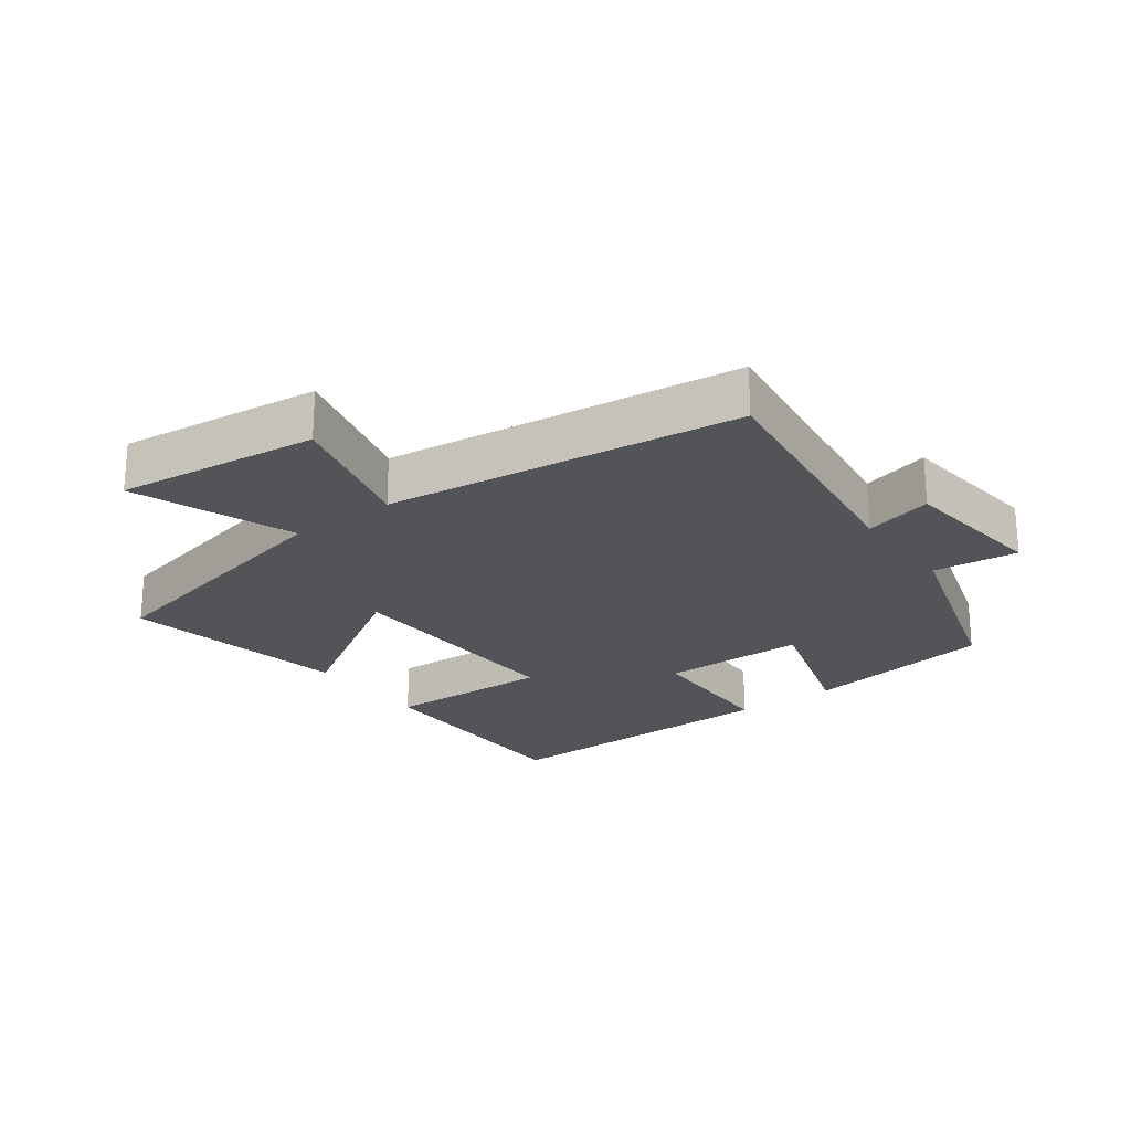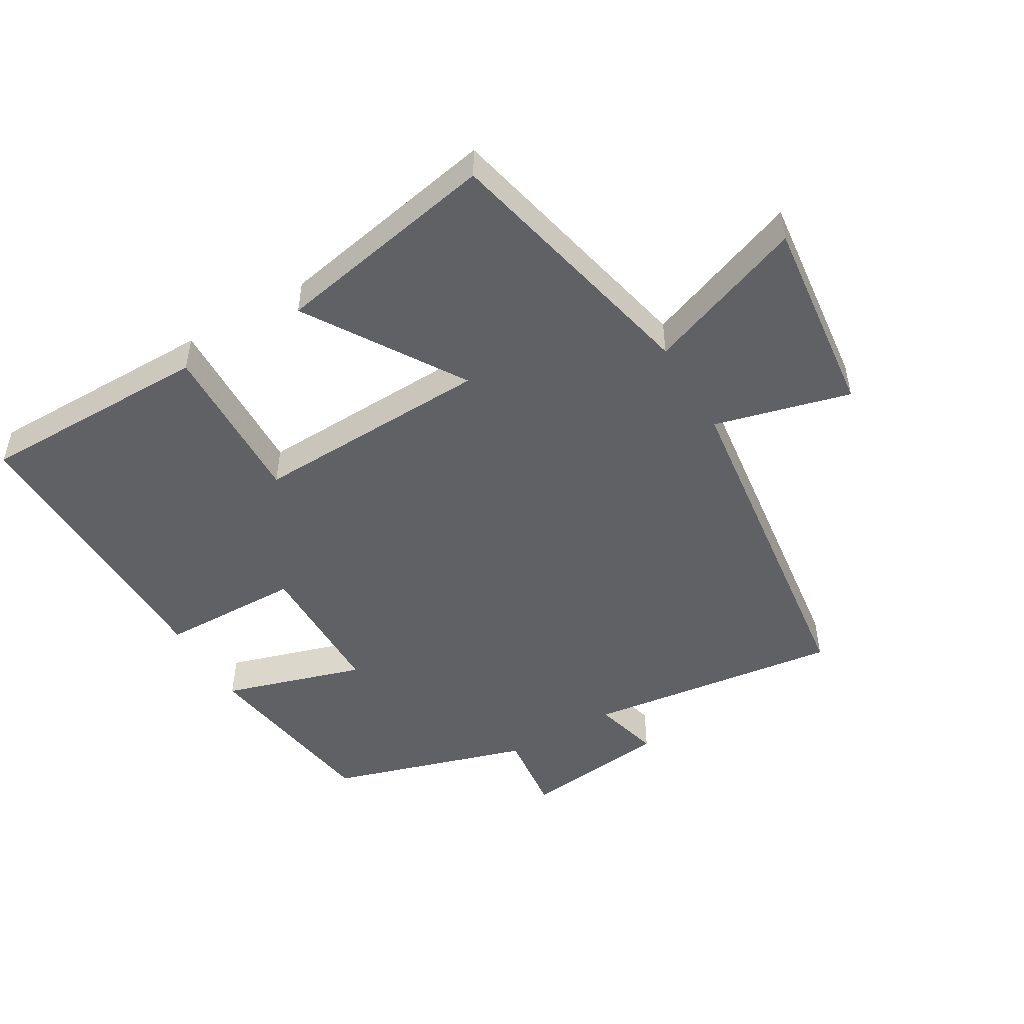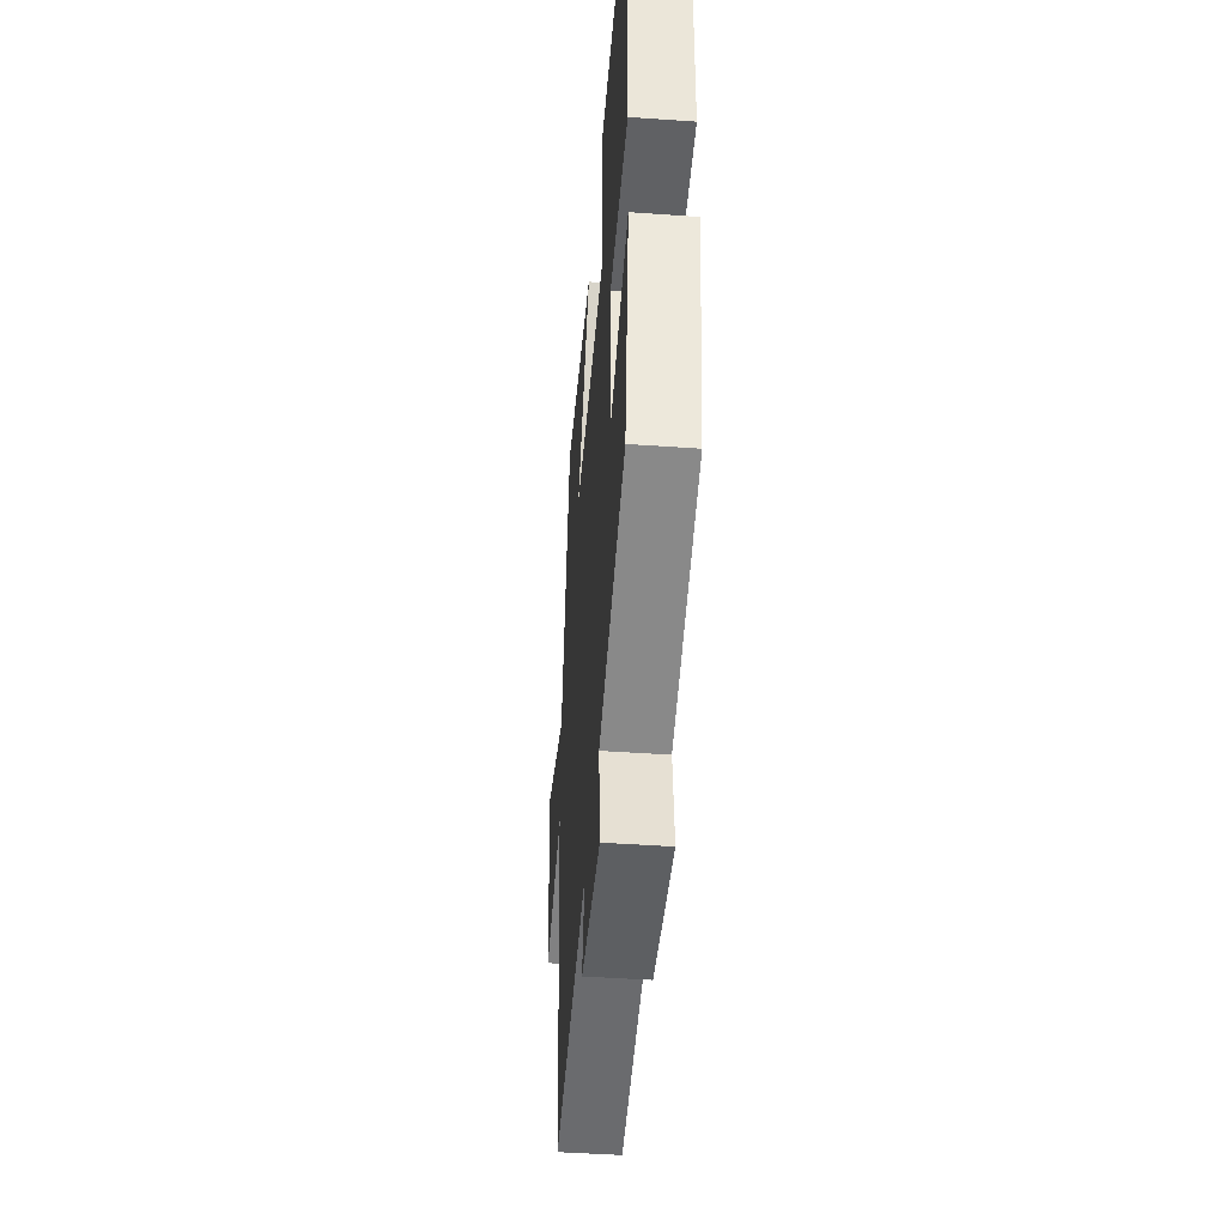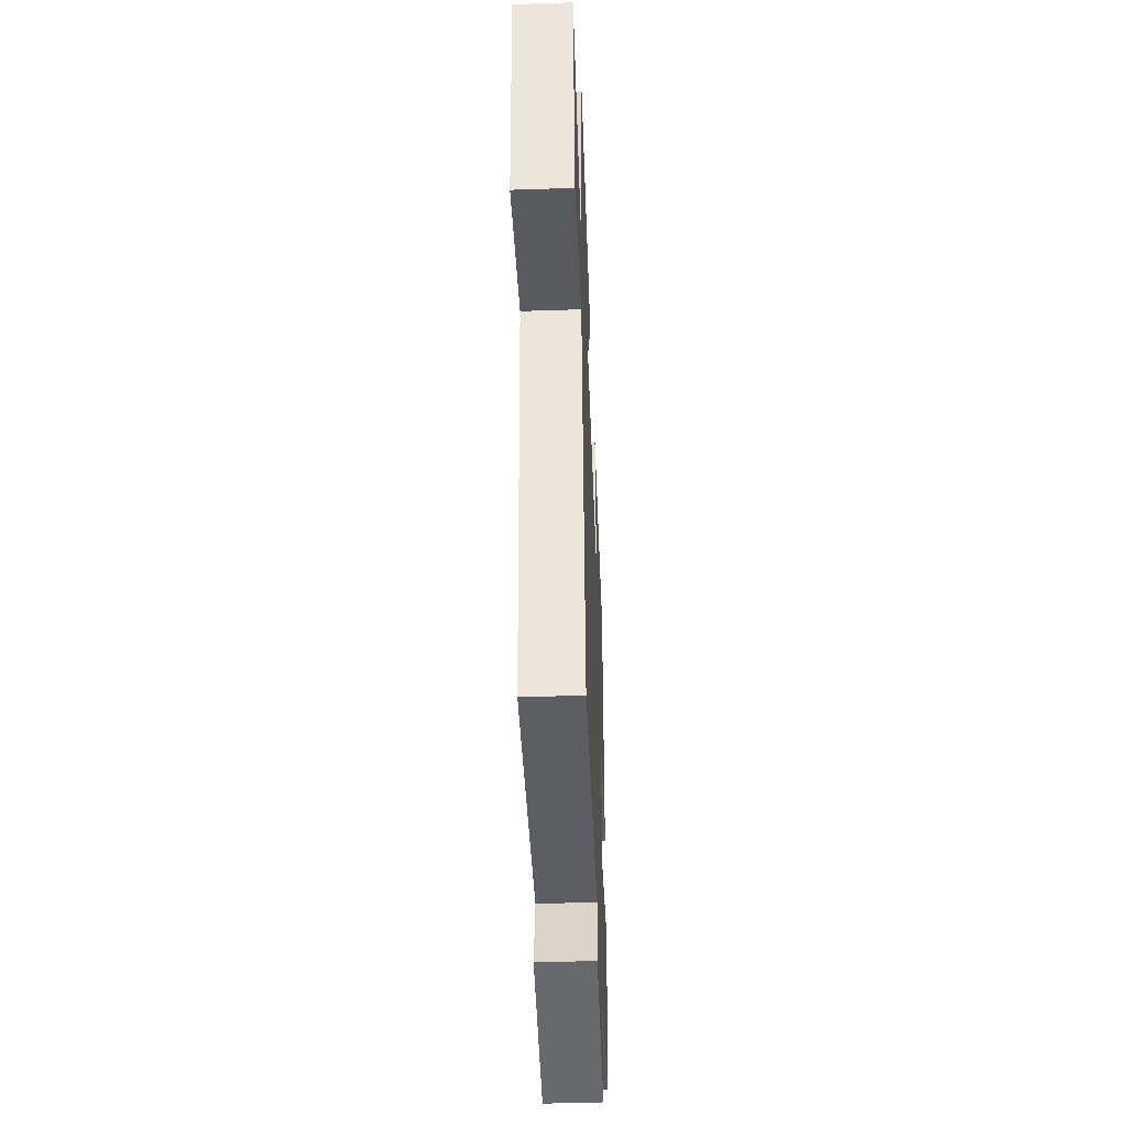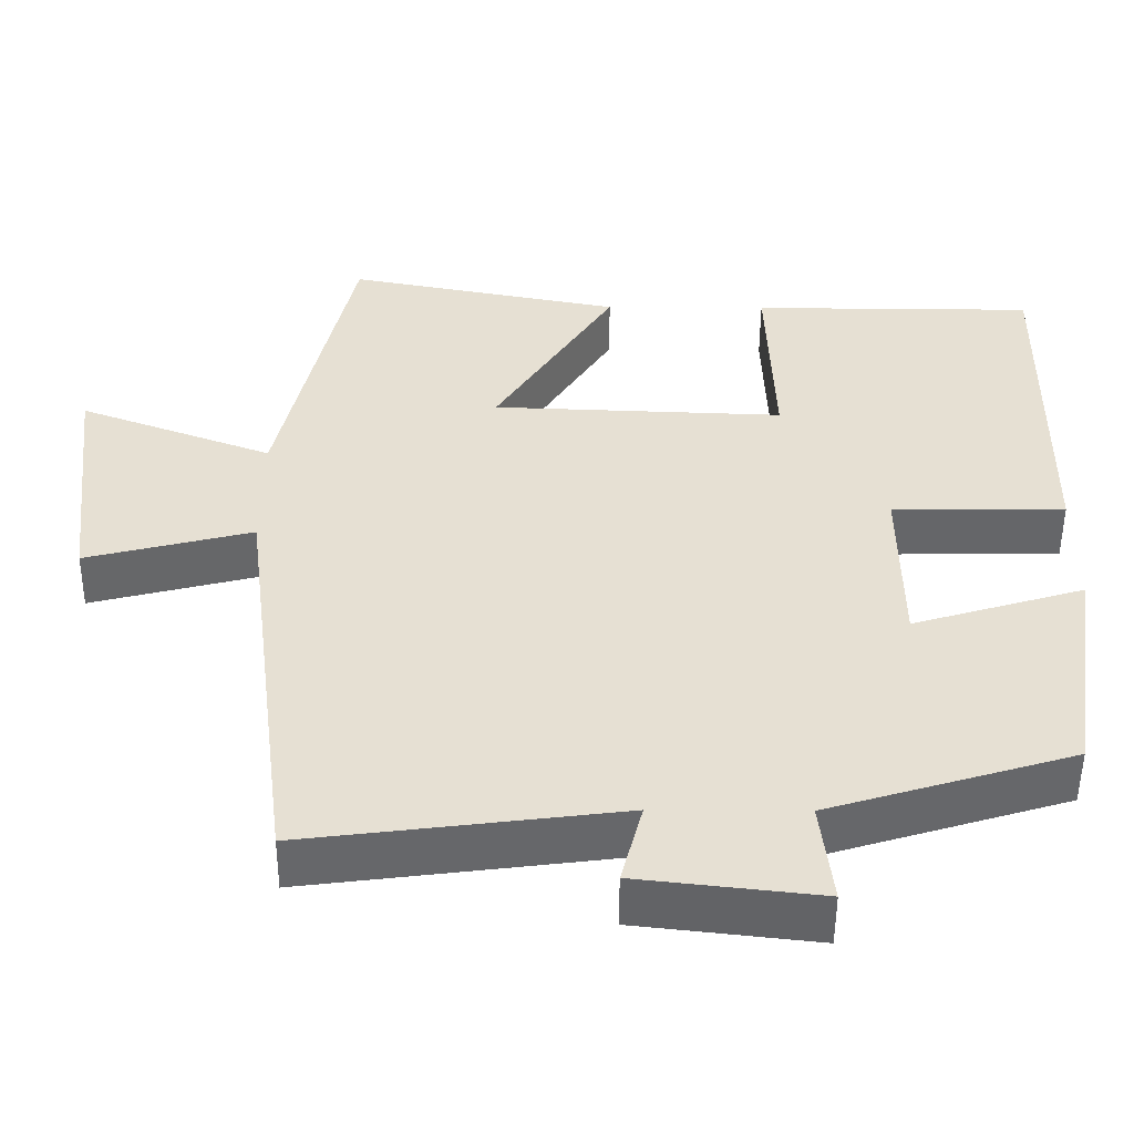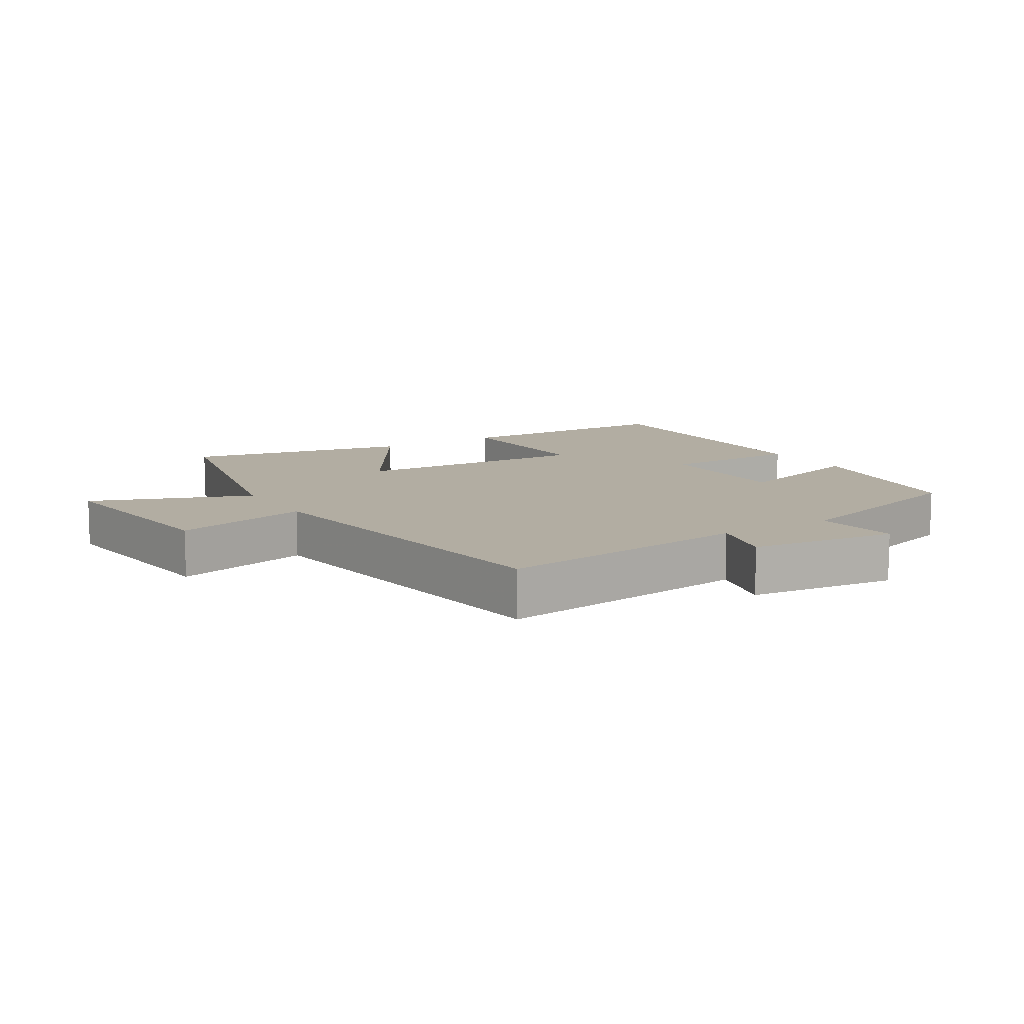
<metadata>
{"format":"obj","ext":"obj","renderer":"f3d","projection":"perspective","resolution":1024,"background":"white","views":[{"elev":-23.2,"azim":126.5,"up":"+Y"},{"elev":-49.2,"azim":30.5,"up":"+Y"},{"elev":-45.9,"azim":-94.6,"up":"+Z"},{"elev":-46.2,"azim":92.2,"up":"+Z"},{"elev":-51.7,"azim":179.6,"up":"+Z"},{"elev":10.6,"azim":148.4,"up":"+Y"}]}
</metadata>
<code>
v 0.431 0.07 -0.551
v 0.037 0.07 -0.5
v 0.064 0.07 -0.604
v -0.164 0.07 -0.63
v -0.149 0.07 -0.5
v -0.456 0.07 -0.406
v -0.5 0.07 -0.114
v -0.284 0.07 -0.18
v -0.282 0.07 0.042
v -0.5 0.07 0.046
v -0.506 0.07 0.499
v -0.147 0.07 0.5
v -0.156 0.07 0.245
v 0.212 0.07 0.259
v 0.061 0.07 0.5
v 0.408 0.07 0.567
v 0.5 0.07 0.154
v 0.745 0.07 0.246
v 0.709 0.07 -0.064
v 0.5 0.07 -0.01
v 0.431 0 -0.551
v 0.037 0 -0.5
v 0.064 0 -0.604
v -0.164 0 -0.63
v -0.149 0 -0.5
v -0.456 0 -0.406
v -0.5 0 -0.114
v -0.284 0 -0.18
v -0.282 0 0.042
v -0.5 0 0.046
v -0.506 0 0.499
v -0.147 0 0.5
v -0.156 0 0.245
v 0.212 0 0.259
v 0.061 0 0.5
v 0.408 0 0.567
v 0.5 0 0.154
v 0.745 0 0.246
v 0.709 0 -0.064
v 0.5 0 -0.01
f 17 18 19 20
f 17 20 1 2
f 14 15 16 17
f 13 14 17 2
f 10 11 12 13
f 9 10 13
f 8 9 13 2
f 5 6 7 8
f 5 8 2 3
f 3 4 5
f 40 39 38 37
f 22 21 40 37
f 37 36 35 34
f 22 37 34 33
f 33 32 31 30
f 33 30 29
f 22 33 29 28
f 28 27 26 25
f 23 22 28 25
f 25 24 23
f 1 21 22 2
f 2 22 23 3
f 3 23 24 4
f 4 24 25 5
f 5 25 26 6
f 6 26 27 7
f 7 27 28 8
f 8 28 29 9
f 9 29 30 10
f 10 30 31 11
f 11 31 32 12
f 12 32 33 13
f 13 33 34 14
f 14 34 35 15
f 15 35 36 16
f 16 36 37 17
f 17 37 38 18
f 18 38 39 19
f 19 39 40 20
f 20 40 21 1

</code>
